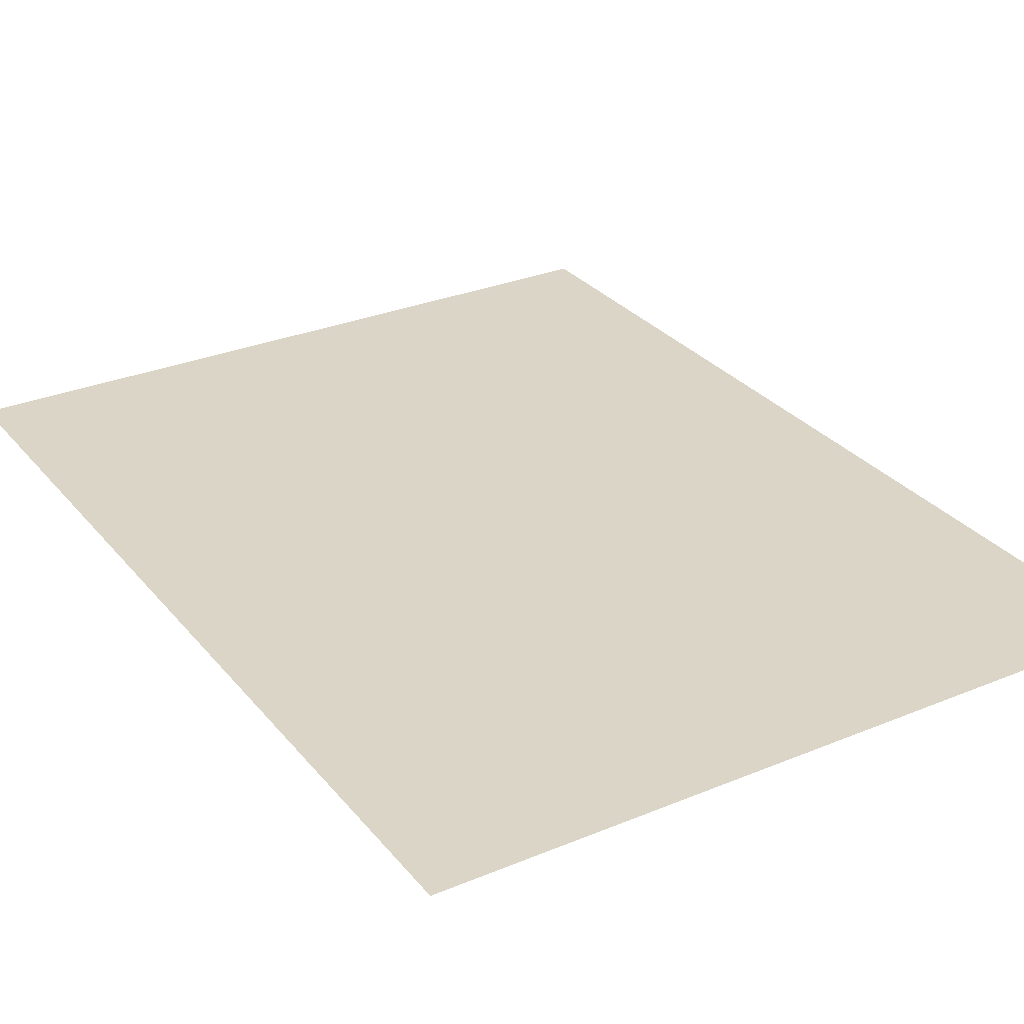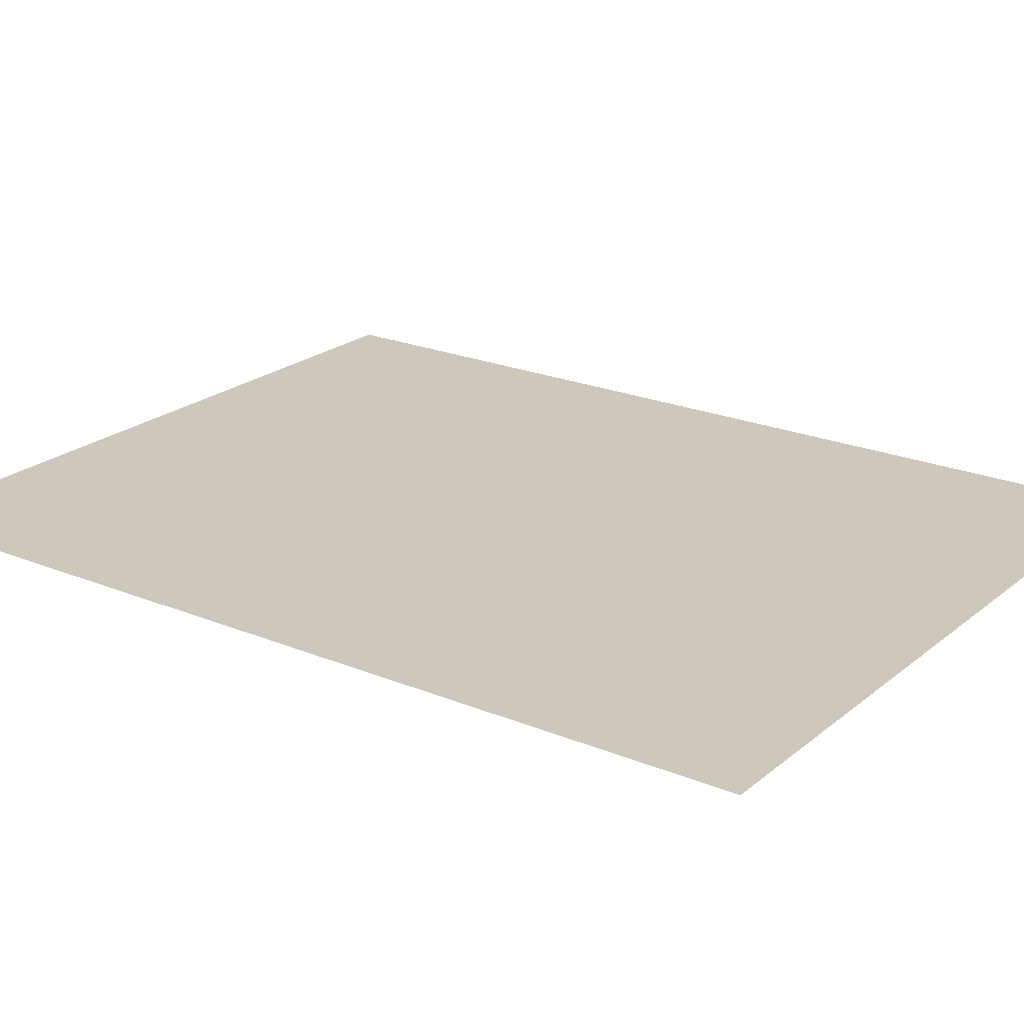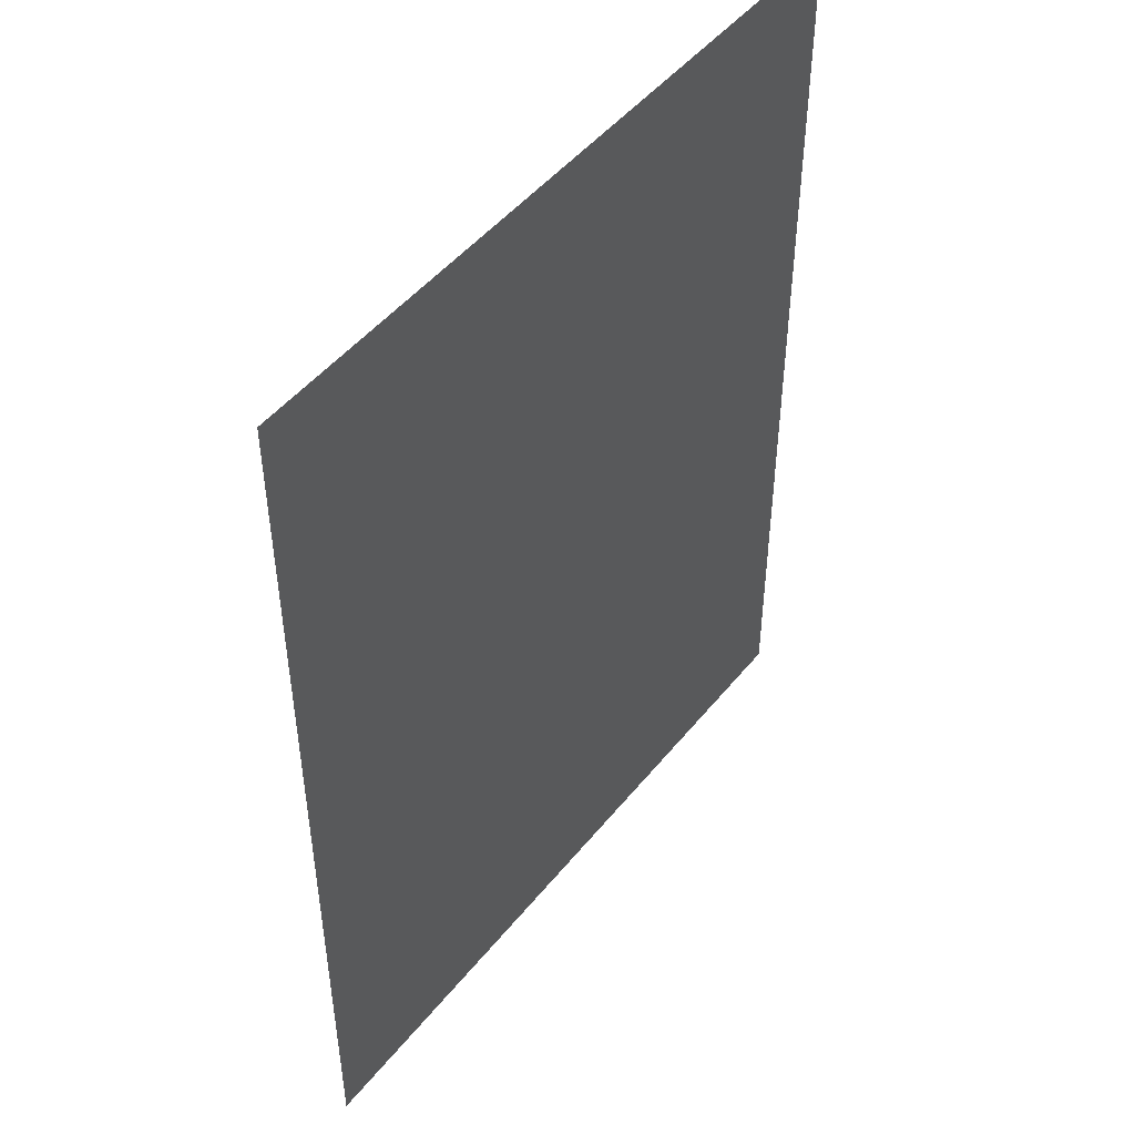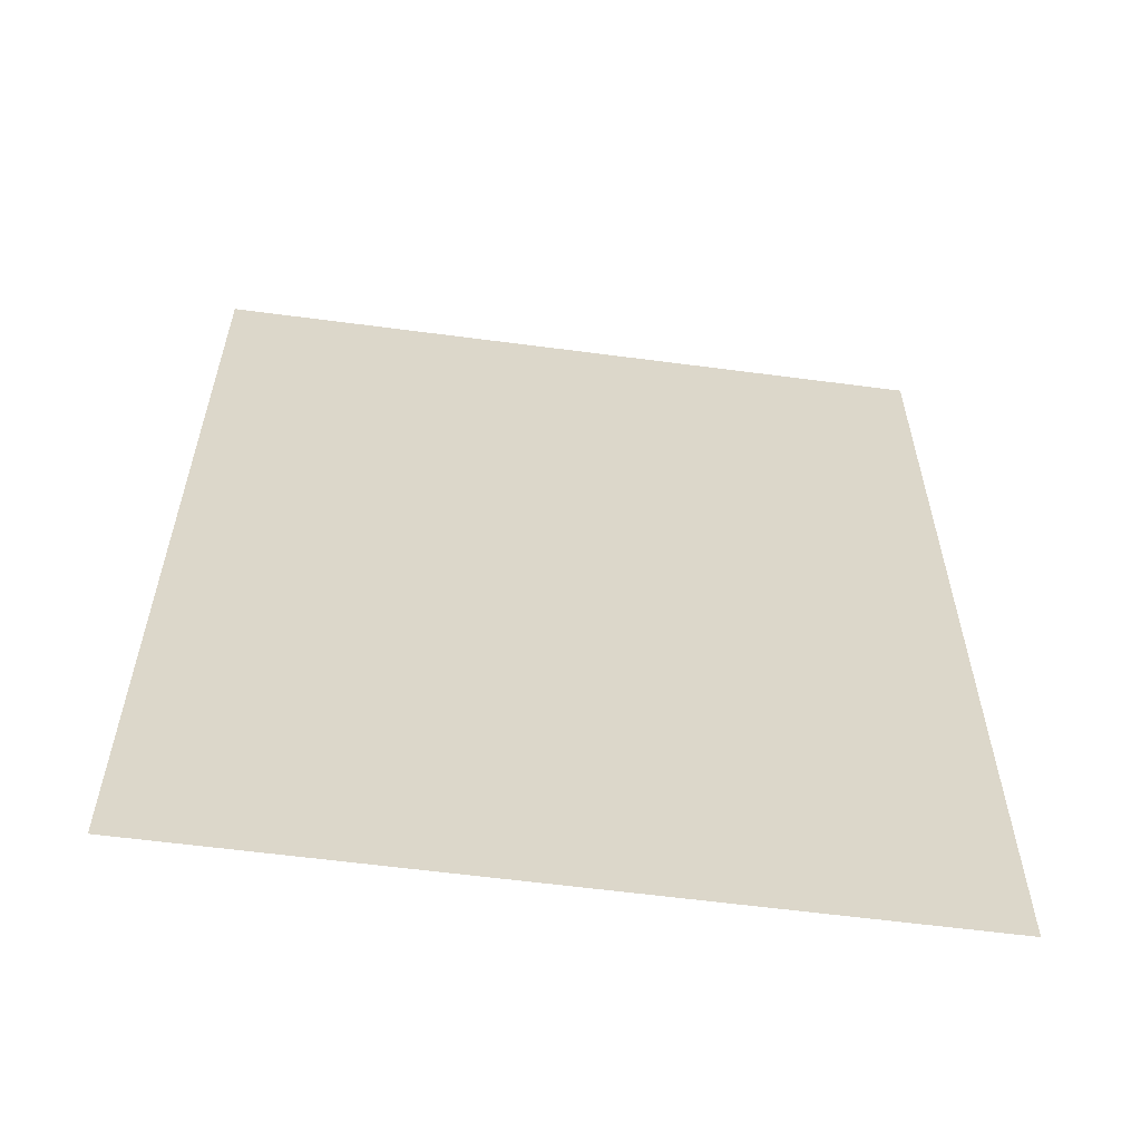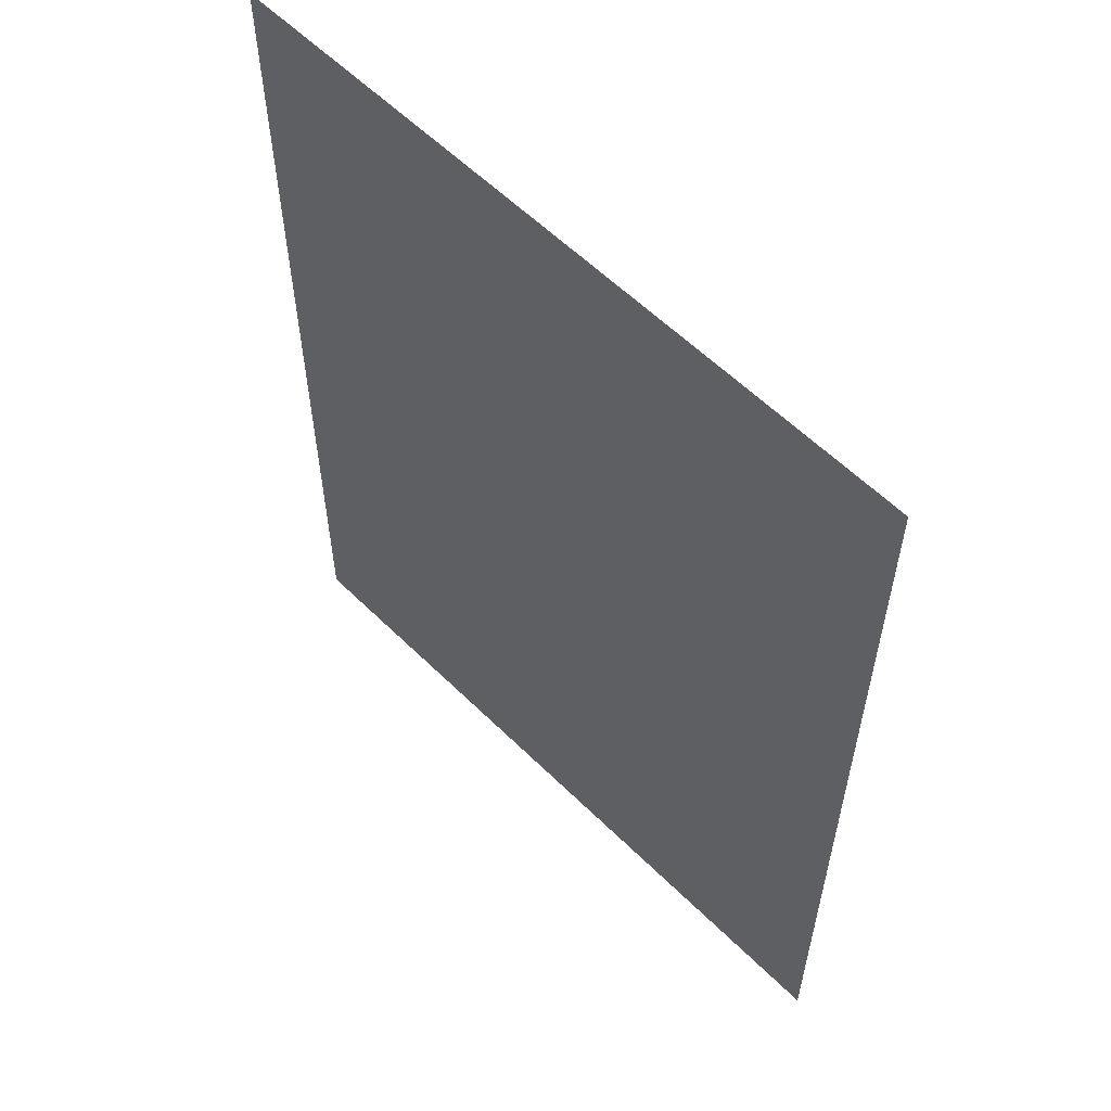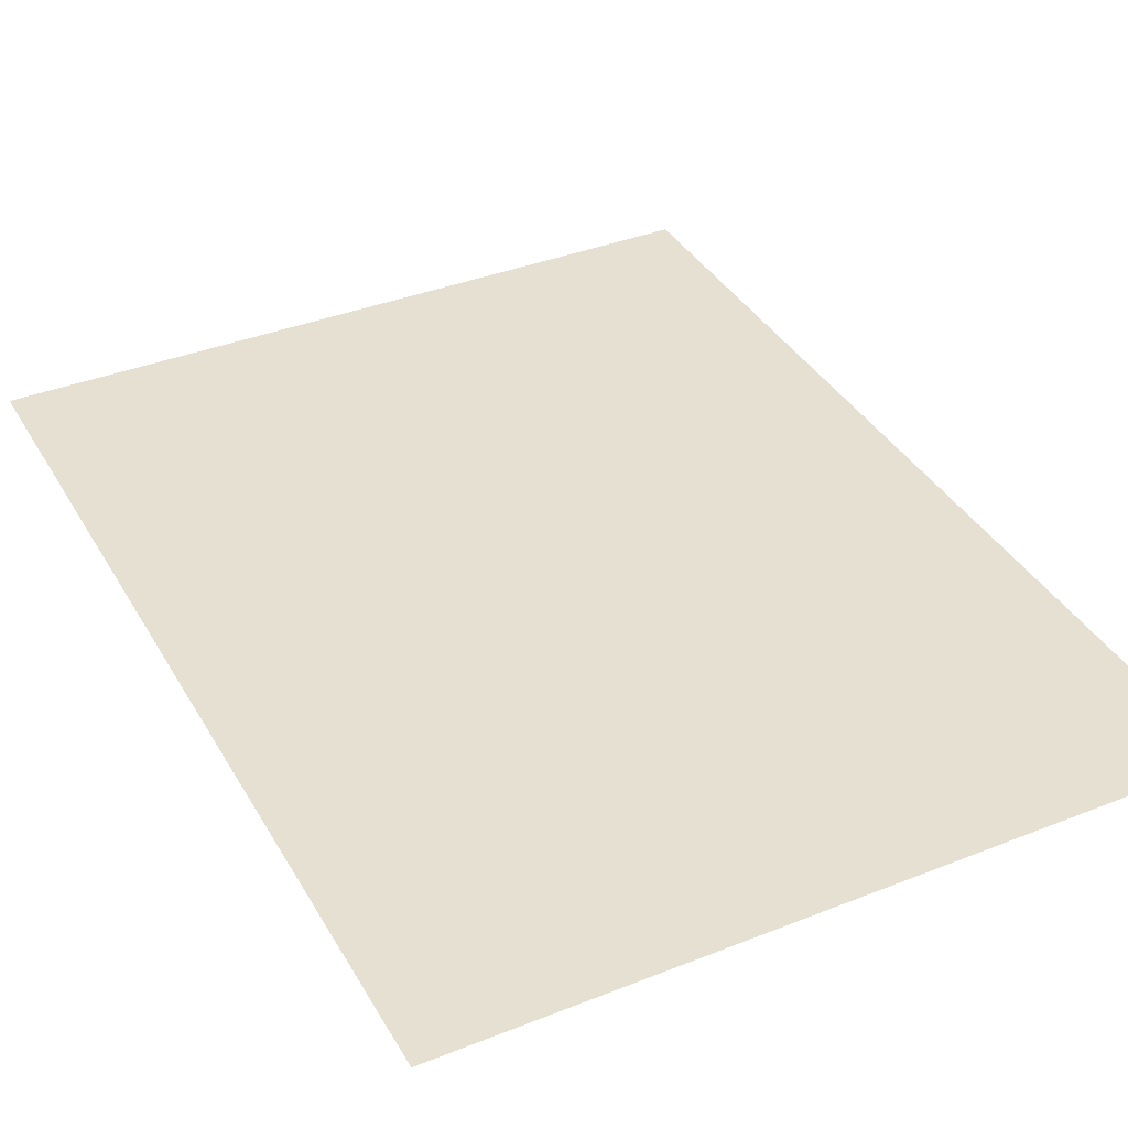
<metadata>
{"format":"obj","ext":"obj","renderer":"f3d","projection":"perspective","resolution":1024,"background":"white","views":[{"elev":29.5,"azim":148.6,"up":"+Y"},{"elev":22.0,"azim":125.8,"up":"+Y"},{"elev":48.4,"azim":-53.0,"up":"+Z"},{"elev":-59.9,"azim":172.3,"up":"+Z"},{"elev":58.5,"azim":45.4,"up":"+Z"},{"elev":37.6,"azim":153.1,"up":"+Y"}]}
</metadata>
<code>
v -0.00875 0 0.0163
v -0.00875 0 0.00185
v 0.0012 0 0.00185
v 0.00175 0 0.0163
v 0.00845 0 0.01225
v 0.007099 0 0.0145
v 0.00485 0 0.01585
v 0.00475 0 0.0023
v 0.007099 0 0.0036
v 0.00845 0 0.00585
v 0.0012 0 0.00185
v 0.00475 0 0.0023
v 0.00845 0 0.00585
v 0.0089 0 0.00915
v 0.00485 0 0.01585
v 0.00175 0 0.0163
v 0.0089 0 0.00915
v 0.00845 0 0.01225
v 0.0012 0 0.00185
v 0.0089 0 0.00915
v 0.00175 0 0.0163
v 0.0191 0 0.025
v 0.0151 0 0.0209
v 0.0181 0 0.0159
v 0.0191 0 0.025
v 0.00315 0 0.025
v 0.0101 0 0.024
v 0.0191 0 0.025
v 0.0101 0 0.024
v 0.0151 0 0.0209
v 0.0191 0 0.025
v 0.0181 0 0.0159
v 0.0191 0 0.0089
v 0.0191 0 -0.025
v 0.01035 0 -0.00615
v 0.0038 0 -0.00715
v 0.0191 0 -0.025
v 0.01515 0 -0.003
v 0.01035 0 -0.00615
v 0.0191 0 -0.025
v 0.0191 0 0.0089
v 0.01815 0 0.0021
v -0.00885 0 -0.00715
v -0.00885 0 -0.025
v 0.0191 0 -0.025
v 0.0038 0 -0.00715
v 0.0191 0 -0.025
v 0.01815 0 0.0021
v 0.01515 0 -0.003
v 0.00315 0 0.025
v -0.0191 0 0.025
v -0.00875 0 0.0163
v 0.00175 0 0.0163
v -0.00875 0 0.00185
v -0.00885 0 -0.00715
v 0.0038 0 -0.00715
v 0.0012 0 0.00185
v 0.0012 0 0.00185
v 0.0038 0 -0.00715
v 0.00475 0 0.0023
v 0.00175 0 0.0163
v 0.00485 0 0.01585
v 0.0101 0 0.024
v 0.00315 0 0.025
v 0.0038 0 -0.00715
v 0.01035 0 -0.00615
v 0.007099 0 0.0036
v 0.00475 0 0.0023
v 0.00485 0 0.01585
v 0.007099 0 0.0145
v 0.0151 0 0.0209
v 0.0101 0 0.024
v 0.0181 0 0.0159
v 0.0151 0 0.0209
v 0.007099 0 0.0145
v 0.00845 0 0.01225
v 0.01035 0 -0.00615
v 0.01515 0 -0.003
v 0.00845 0 0.00585
v 0.007099 0 0.0036
v 0.0191 0 0.0089
v 0.00845 0 0.00585
v 0.01515 0 -0.003
v 0.01815 0 0.0021
v 0.0181 0 0.0159
v 0.00845 0 0.01225
v 0.0089 0 0.00915
v 0.0191 0 0.0089
v 0.00845 0 0.00585
v 0.0191 0 0.0089
v 0.0089 0 0.00915
v -0.00885 0 -0.00715
v -0.0191 0 -0.025
v -0.00885 0 -0.025
v -0.00875 0 0.0163
v -0.0191 0 0.025
v -0.00875 0 0.00185
v -0.00885 0 -0.00715
v -0.00875 0 0.00185
v -0.0191 0 0.025
v -0.0191 0 -0.025
g mesh51924
f 1 2 3
f 3 4 1
f 5 6 7
f 8 9 10
f 11 12 13
f 13 14 11
f 15 16 17
f 17 18 15
f 19 20 21
f 22 23 24
f 25 26 27
f 28 29 30
f 31 32 33
f 34 35 36
f 37 38 39
f 40 41 42
f 43 44 45
f 45 46 43
f 47 48 49
g mesh51925
f 50 51 52
f 52 53 50
f 54 55 56
f 56 57 54
f 58 59 60
f 61 62 63
f 63 64 61
f 65 66 67
f 67 68 65
f 69 70 71
f 71 72 69
f 73 74 75
f 75 76 73
f 77 78 79
f 79 80 77
f 81 82 83
f 83 84 81
f 85 86 87
f 87 88 85
f 89 90 91
f 92 93 94
f 95 96 97
f 98 99 100
f 100 101 98

</code>
